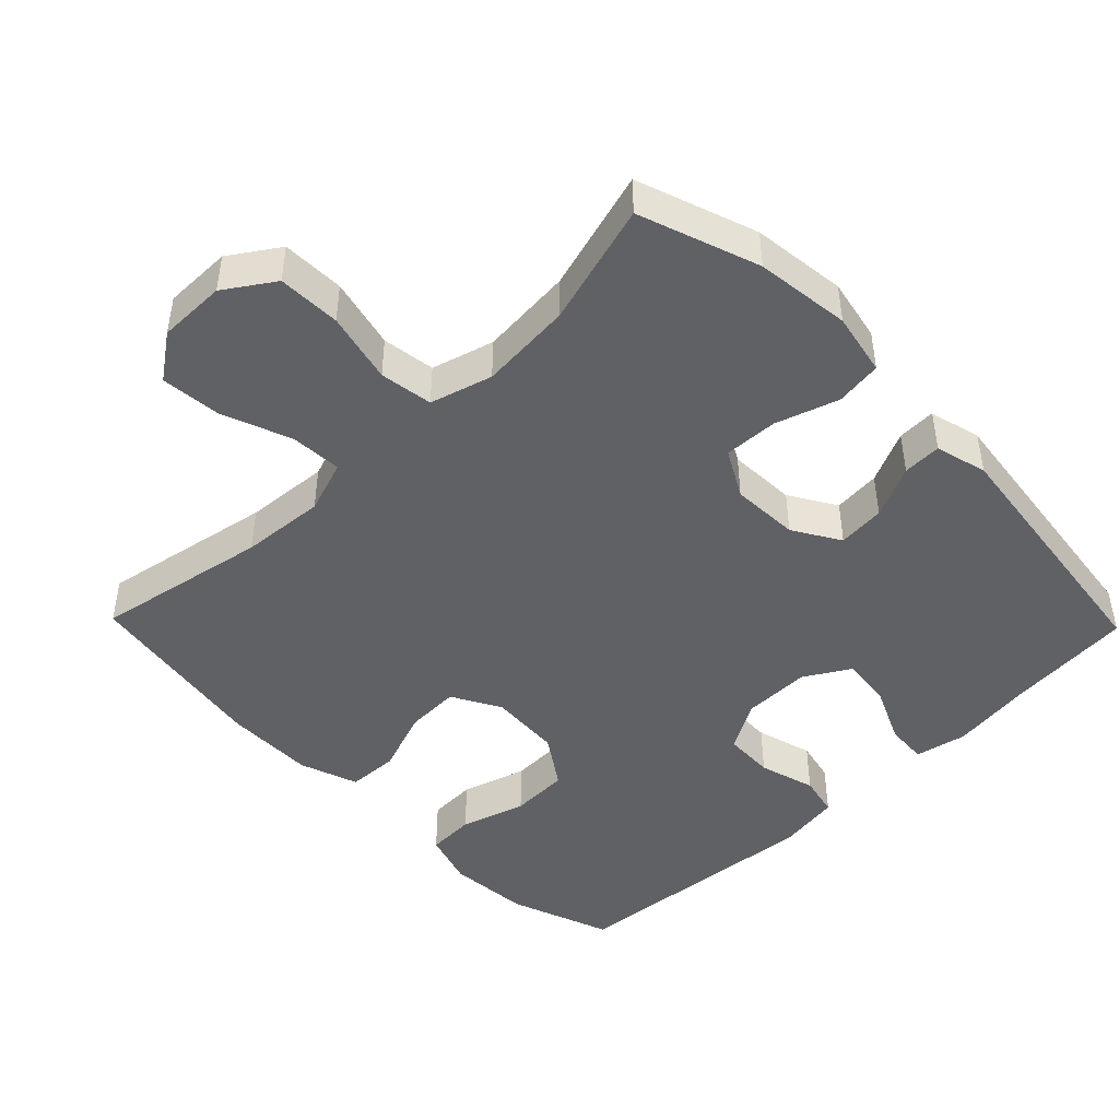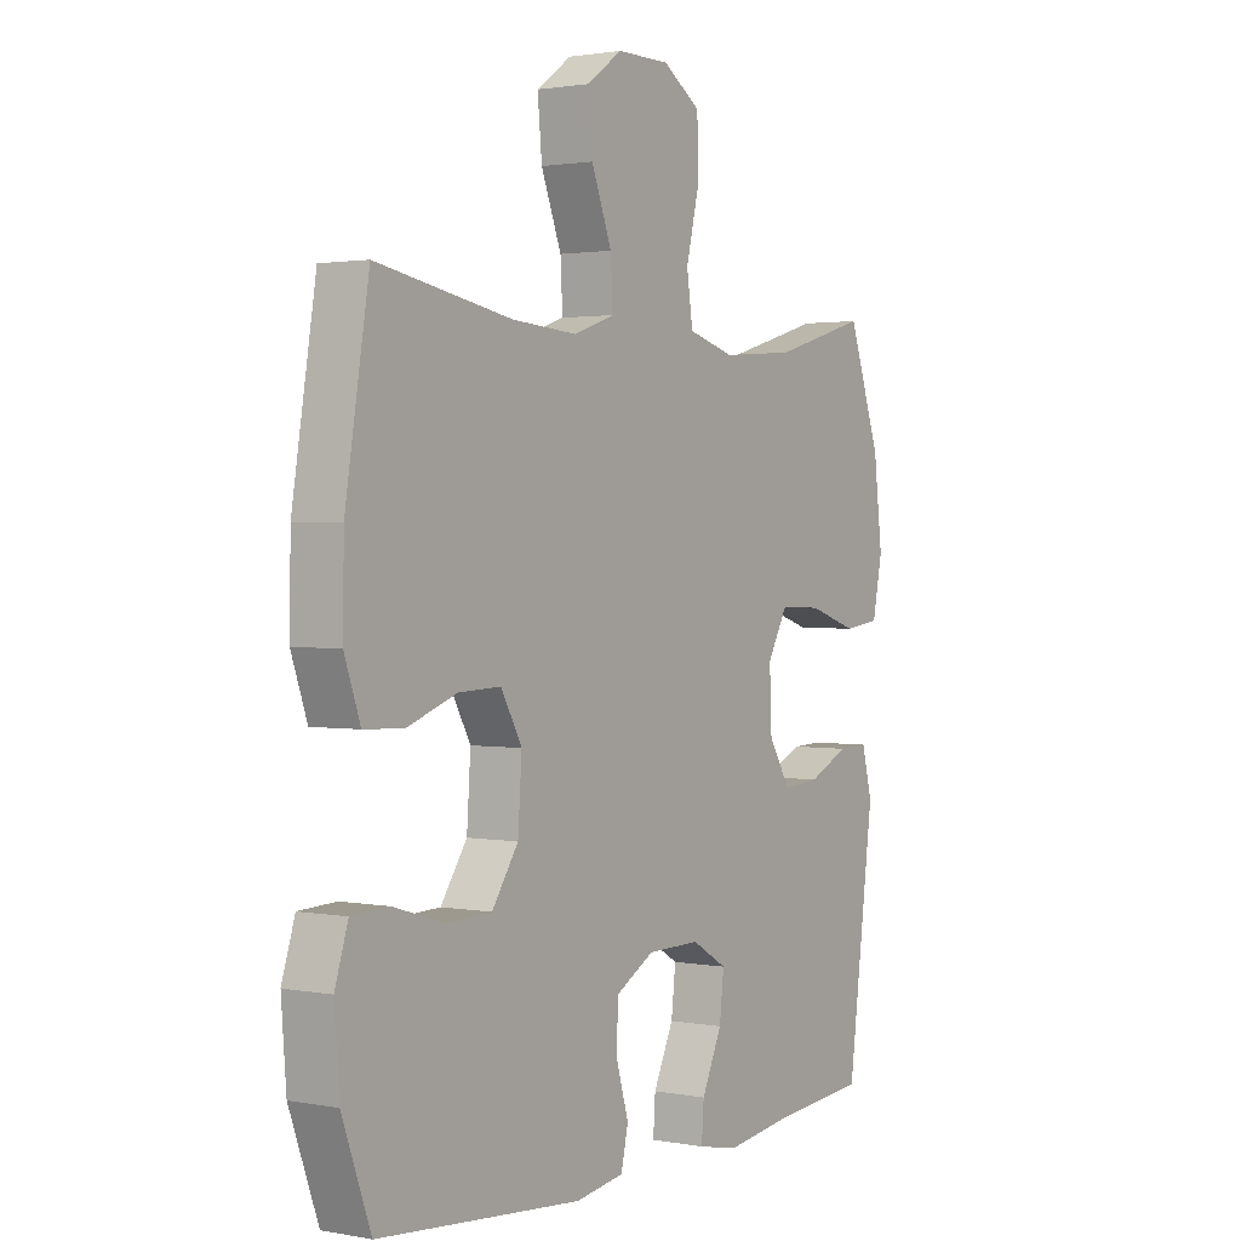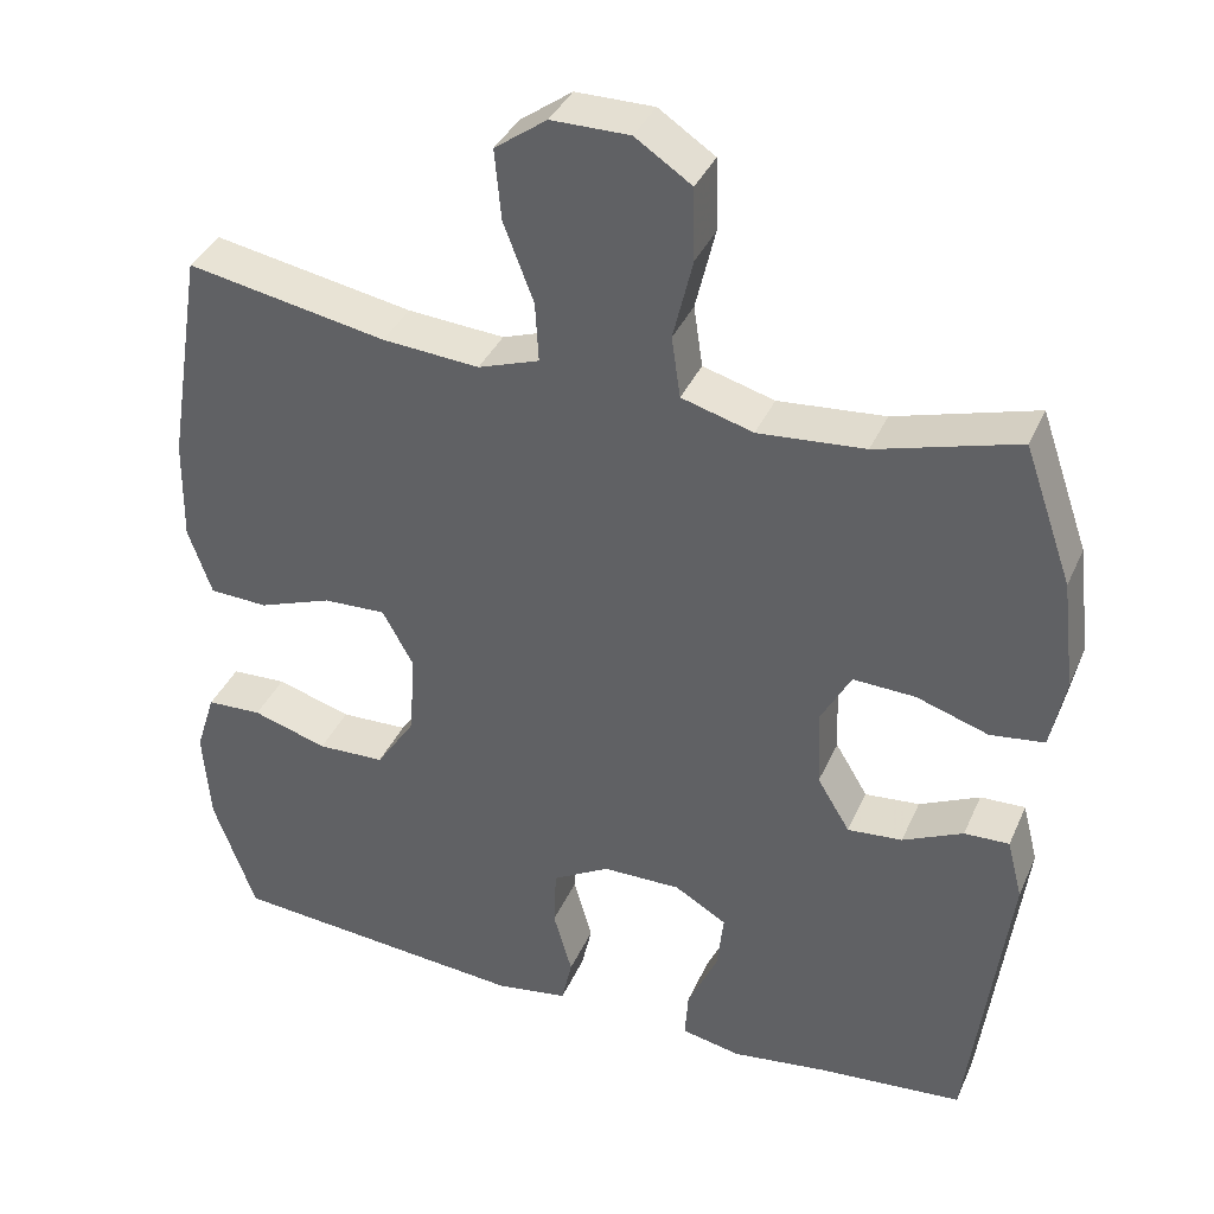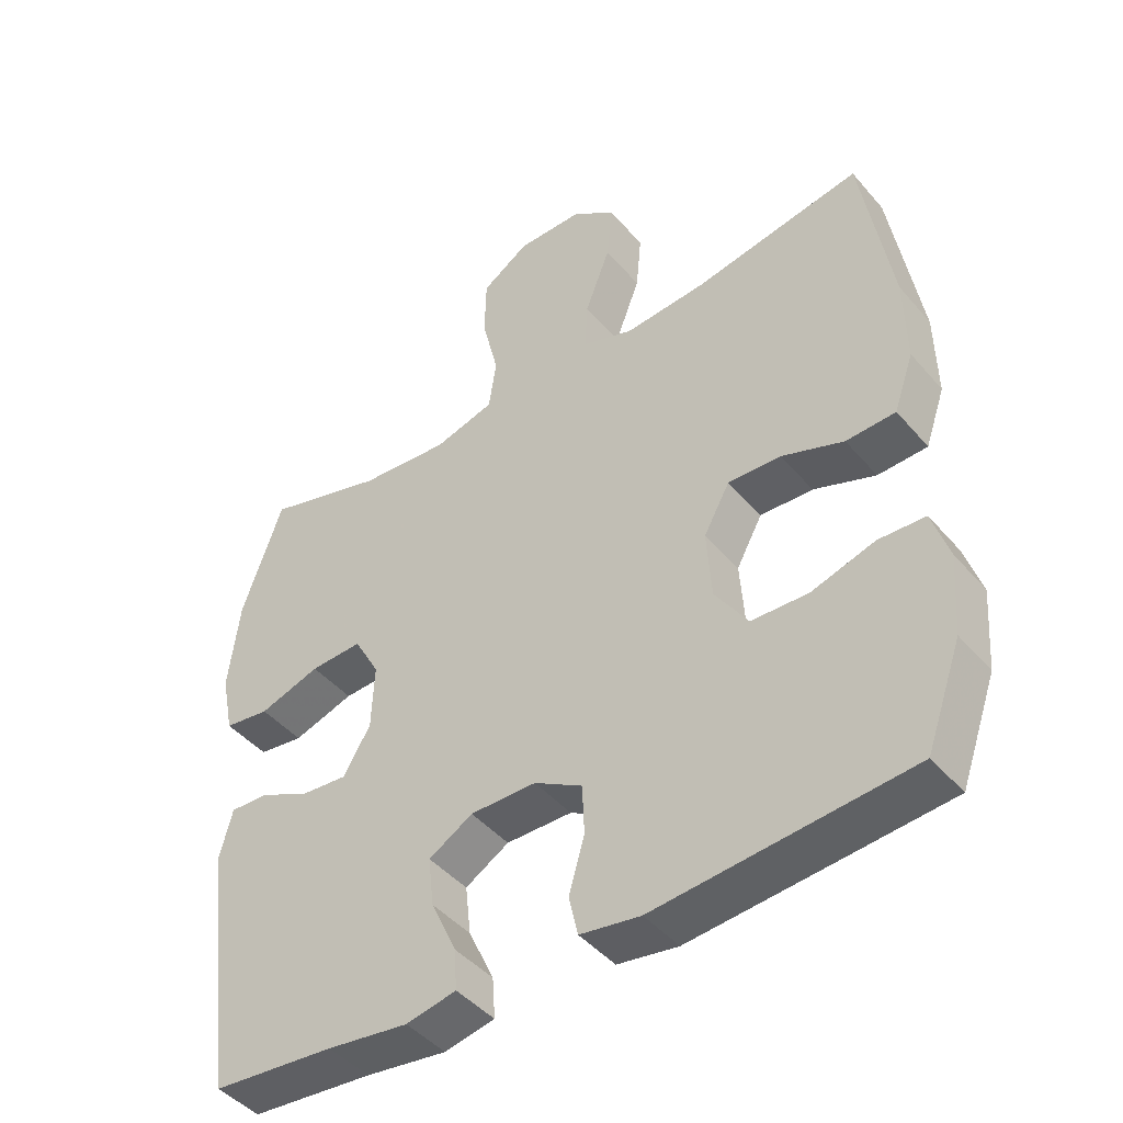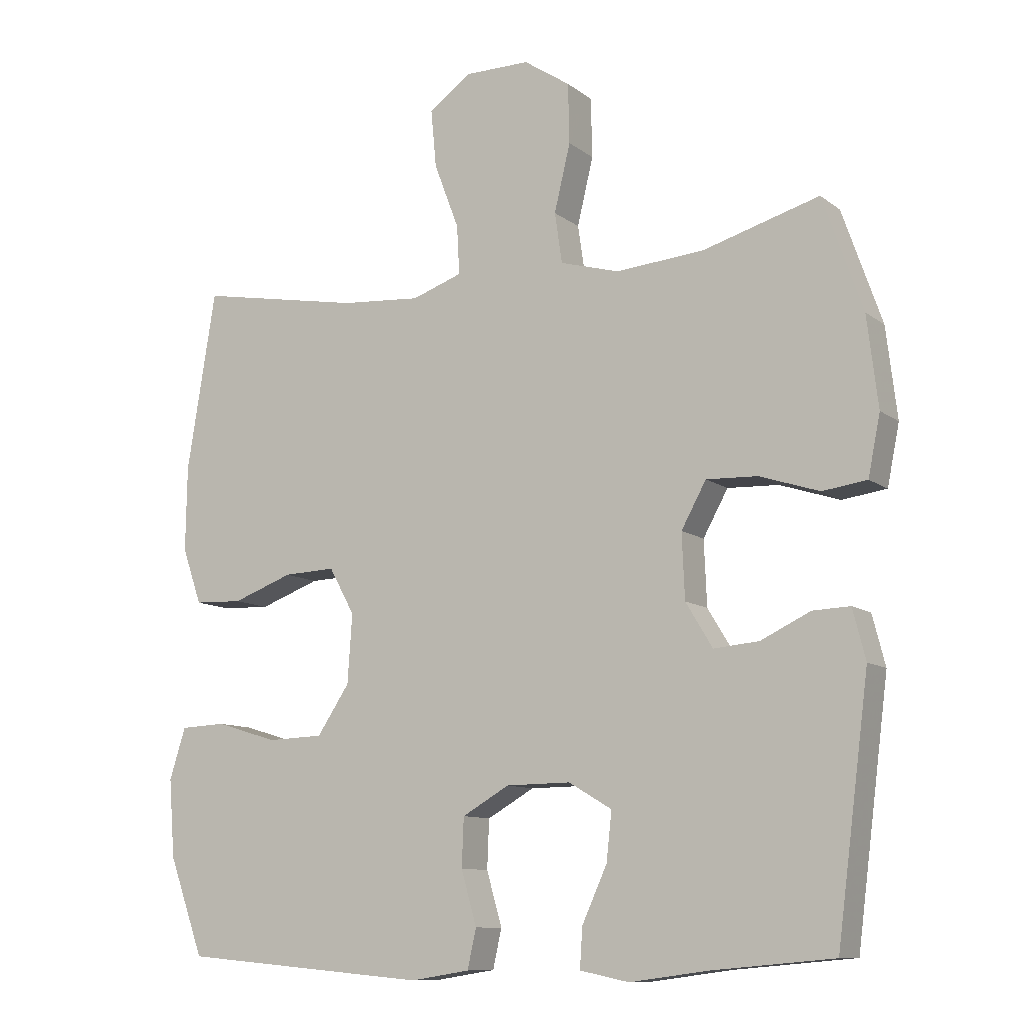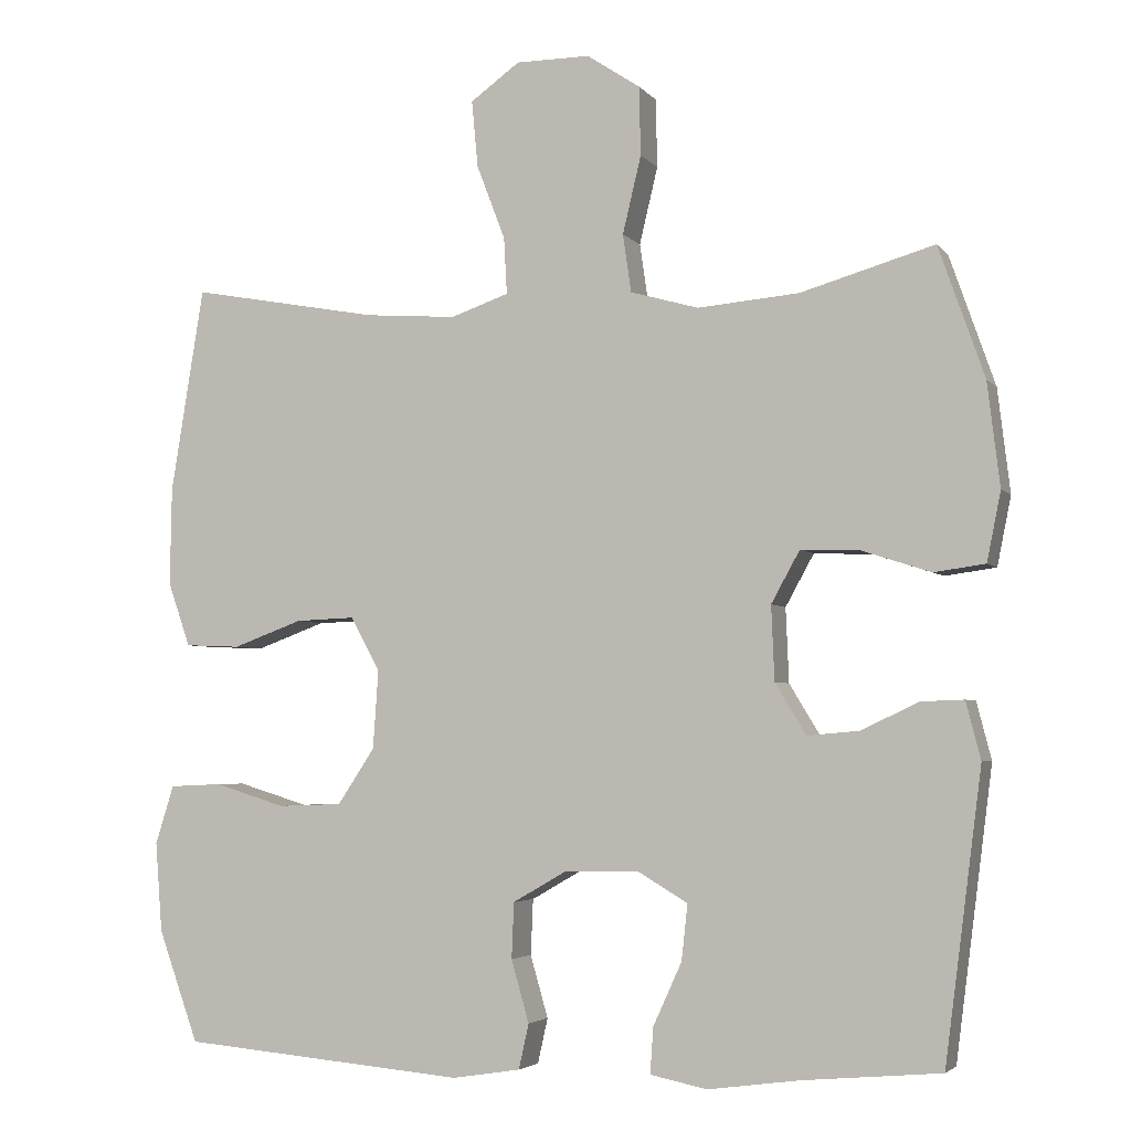
<metadata>
{"format":"obj","ext":"obj","renderer":"f3d","projection":"perspective","resolution":1024,"background":"white","views":[{"elev":-45.8,"azim":44.2,"up":"+Y"},{"elev":1.7,"azim":-56.1,"up":"+Z"},{"elev":37.1,"azim":21.9,"up":"+Z"},{"elev":-44.8,"azim":-142.4,"up":"+Z"},{"elev":-10.4,"azim":29.6,"up":"+Z"},{"elev":-4.0,"azim":19.6,"up":"+Z"}]}
</metadata>
<code>
v 0.5 0.07 -0.5
v 0.322 0.07 -0.516
v 0.204 0.07 -0.532
v 0.131 0.07 -0.517
v 0.135 0.07 -0.458
v 0.172 0.07 -0.377
v 0.18 0.07 -0.305
v 0.116 0.07 -0.267
v 0.02 0.07 -0.268
v -0.05 0.07 -0.308
v -0.053 0.07 -0.38
v -0.03 0.07 -0.46
v -0.043 0.07 -0.518
v -0.131 0.07 -0.532
v -0.5 0.07 -0.5
v -0.552 0.07 -0.356
v -0.561 0.07 -0.24
v -0.537 0.07 -0.164
v -0.469 0.07 -0.161
v -0.377 0.07 -0.189
v -0.294 0.07 -0.186
v -0.246 0.07 -0.114
v -0.239 0.07 -0.012
v -0.277 0.07 0.057
v -0.354 0.07 0.054
v -0.444 0.07 0.021
v -0.516 0.07 0.024
v -0.545 0.07 0.107
v -0.543 0.07 0.234
v -0.5 0.07 0.5
v -0.255 0.07 0.455
v -0.136 0.07 0.446
v -0.061 0.07 0.472
v -0.065 0.07 0.545
v -0.102 0.07 0.642
v -0.11 0.07 0.728
v -0.046 0.07 0.774
v 0.05 0.07 0.774
v 0.119 0.07 0.728
v 0.121 0.07 0.639
v 0.097 0.07 0.539
v 0.108 0.07 0.464
v 0.196 0.07 0.439
v 0.327 0.07 0.45
v 0.5 0.07 0.5
v 0.559 0.07 0.331
v 0.575 0.07 0.197
v 0.557 0.07 0.108
v 0.491 0.07 0.099
v 0.402 0.07 0.128
v 0.326 0.07 0.131
v 0.289 0.07 0.064
v 0.293 0.07 -0.032
v 0.333 0.07 -0.098
v 0.4 0.07 -0.092
v 0.474 0.07 -0.057
v 0.529 0.07 -0.055
v 0.548 0.07 -0.129
v 0.5 0 -0.5
v 0.322 0 -0.516
v 0.204 0 -0.532
v 0.131 0 -0.517
v 0.135 0 -0.458
v 0.172 0 -0.377
v 0.18 0 -0.305
v 0.116 0 -0.267
v 0.02 0 -0.268
v -0.05 0 -0.308
v -0.053 0 -0.38
v -0.03 0 -0.46
v -0.043 0 -0.518
v -0.131 0 -0.532
v -0.5 0 -0.5
v -0.552 0 -0.356
v -0.561 0 -0.24
v -0.537 0 -0.164
v -0.469 0 -0.161
v -0.377 0 -0.189
v -0.294 0 -0.186
v -0.246 0 -0.114
v -0.239 0 -0.012
v -0.277 0 0.057
v -0.354 0 0.054
v -0.444 0 0.021
v -0.516 0 0.024
v -0.545 0 0.107
v -0.543 0 0.234
v -0.5 0 0.5
v -0.255 0 0.455
v -0.136 0 0.446
v -0.061 0 0.472
v -0.065 0 0.545
v -0.102 0 0.642
v -0.11 0 0.728
v -0.046 0 0.774
v 0.05 0 0.774
v 0.119 0 0.728
v 0.121 0 0.639
v 0.097 0 0.539
v 0.108 0 0.464
v 0.196 0 0.439
v 0.327 0 0.45
v 0.5 0 0.5
v 0.559 0 0.331
v 0.575 0 0.197
v 0.557 0 0.108
v 0.491 0 0.099
v 0.402 0 0.128
v 0.326 0 0.131
v 0.289 0 0.064
v 0.293 0 -0.032
v 0.333 0 -0.098
v 0.4 0 -0.092
v 0.474 0 -0.057
v 0.529 0 -0.055
v 0.548 0 -0.129
f 58 1 2
f 57 58 2
f 56 57 2
f 55 56 2
f 4 5 6
f 3 4 6
f 2 3 6
f 55 2 6
f 54 55 6
f 53 54 6 7
f 52 53 7 8
f 48 49 50
f 47 48 50
f 46 47 50
f 45 46 50
f 44 45 50
f 43 44 50 51
f 42 43 51 52
f 39 40 41
f 38 39 41
f 37 38 41
f 36 37 41
f 35 36 41
f 34 35 41
f 33 34 41 42
f 52 8 9
f 42 52 9
f 33 42 9
f 32 33 9
f 29 30 31
f 28 29 31
f 27 28 31
f 26 27 31
f 25 26 31
f 24 25 31 32
f 18 19 20
f 17 18 20
f 16 17 20
f 15 16 20
f 14 15 20
f 13 14 20
f 12 13 20
f 11 12 20
f 10 11 20 21
f 32 9 10
f 24 32 10
f 23 24 10
f 10 21 22
f 10 22 23
f 60 59 116
f 60 116 115
f 60 115 114
f 60 114 113
f 64 63 62
f 64 62 61
f 64 61 60
f 64 60 113
f 64 113 112
f 65 64 112 111
f 66 65 111 110
f 108 107 106
f 108 106 105
f 108 105 104
f 108 104 103
f 108 103 102
f 109 108 102 101
f 110 109 101 100
f 99 98 97
f 99 97 96
f 99 96 95
f 99 95 94
f 99 94 93
f 99 93 92
f 100 99 92 91
f 67 66 110
f 67 110 100
f 67 100 91
f 67 91 90
f 89 88 87
f 89 87 86
f 89 86 85
f 89 85 84
f 89 84 83
f 90 89 83 82
f 78 77 76
f 78 76 75
f 78 75 74
f 78 74 73
f 78 73 72
f 78 72 71
f 78 71 70
f 78 70 69
f 79 78 69 68
f 68 67 90
f 68 90 82
f 68 82 81
f 80 79 68
f 81 80 68
f 1 59 60 2
f 2 60 61 3
f 3 61 62 4
f 4 62 63 5
f 5 63 64 6
f 6 64 65 7
f 7 65 66 8
f 8 66 67 9
f 9 67 68 10
f 10 68 69 11
f 11 69 70 12
f 12 70 71 13
f 13 71 72 14
f 14 72 73 15
f 15 73 74 16
f 16 74 75 17
f 17 75 76 18
f 18 76 77 19
f 19 77 78 20
f 20 78 79 21
f 21 79 80 22
f 22 80 81 23
f 23 81 82 24
f 24 82 83 25
f 25 83 84 26
f 26 84 85 27
f 27 85 86 28
f 28 86 87 29
f 29 87 88 30
f 30 88 89 31
f 31 89 90 32
f 32 90 91 33
f 33 91 92 34
f 34 92 93 35
f 35 93 94 36
f 36 94 95 37
f 37 95 96 38
f 38 96 97 39
f 39 97 98 40
f 40 98 99 41
f 41 99 100 42
f 42 100 101 43
f 43 101 102 44
f 44 102 103 45
f 45 103 104 46
f 46 104 105 47
f 47 105 106 48
f 48 106 107 49
f 49 107 108 50
f 50 108 109 51
f 51 109 110 52
f 52 110 111 53
f 53 111 112 54
f 54 112 113 55
f 55 113 114 56
f 56 114 115 57
f 57 115 116 58
f 58 116 59 1

</code>
